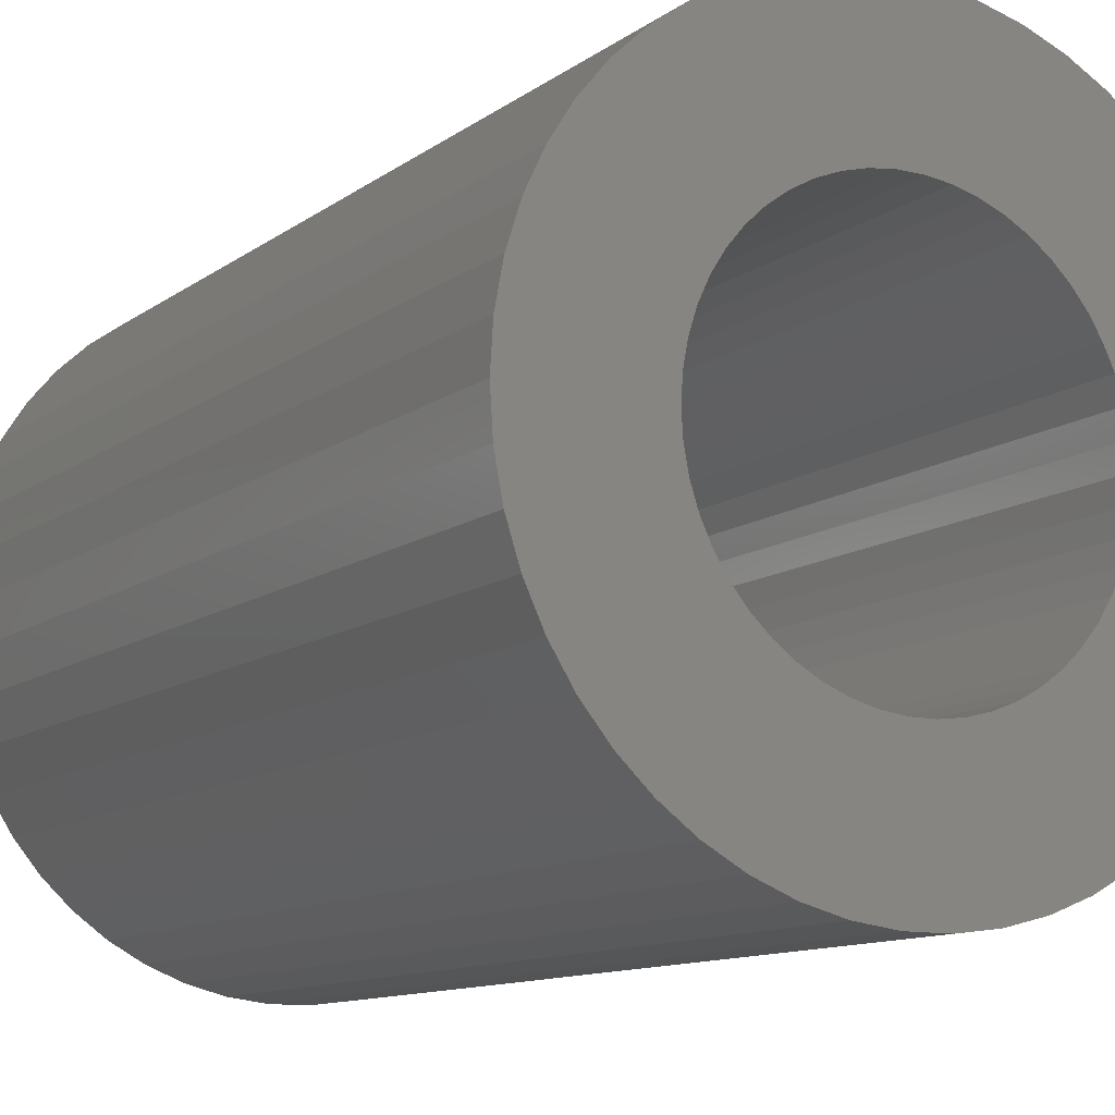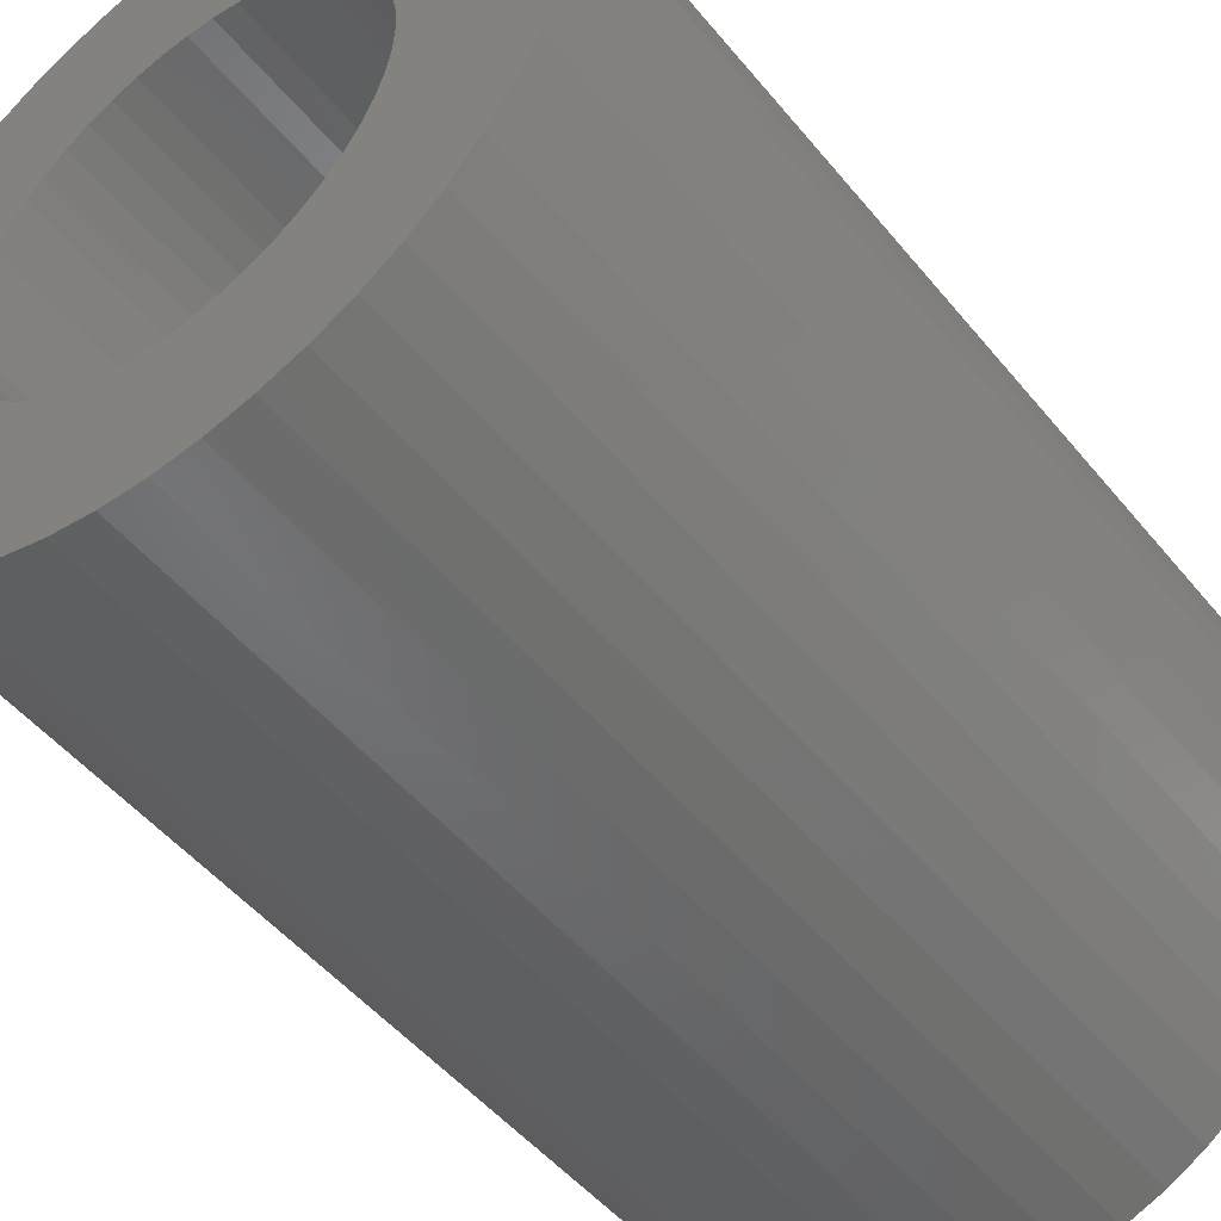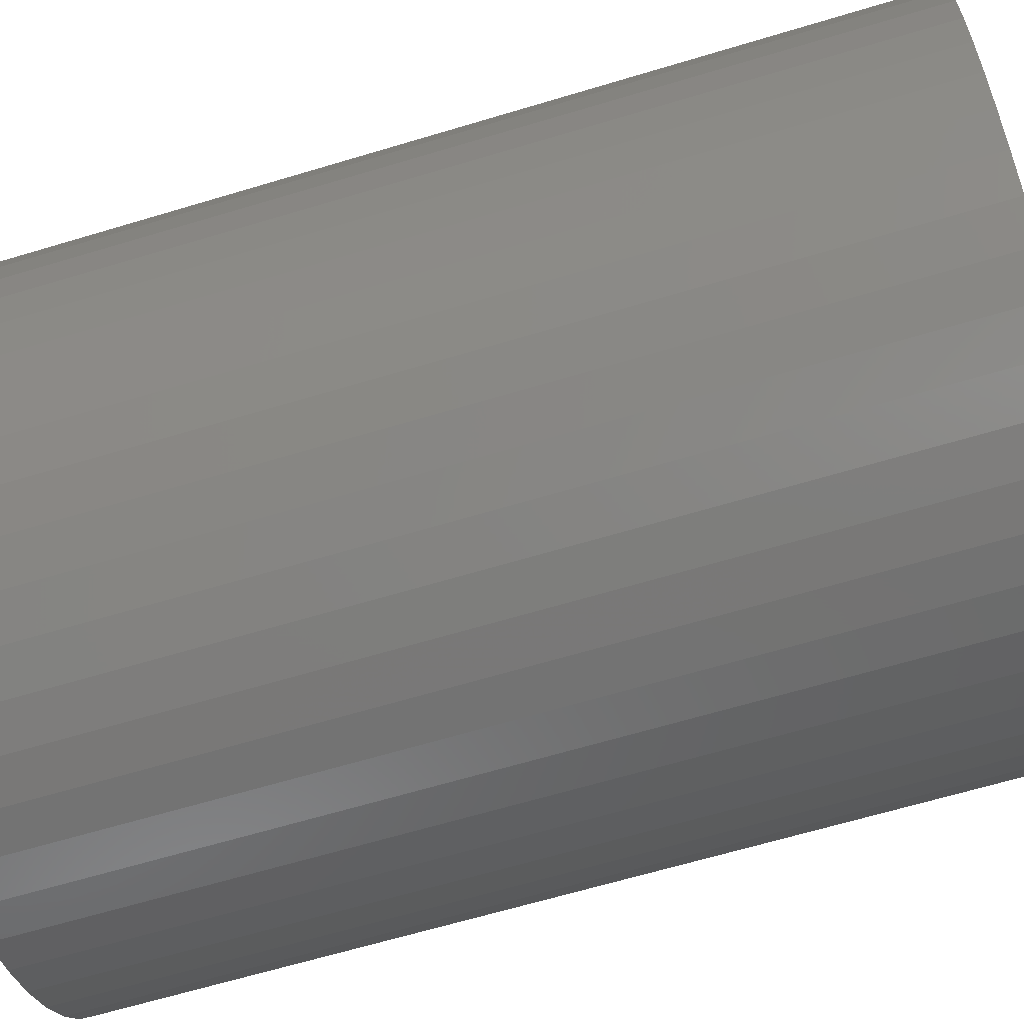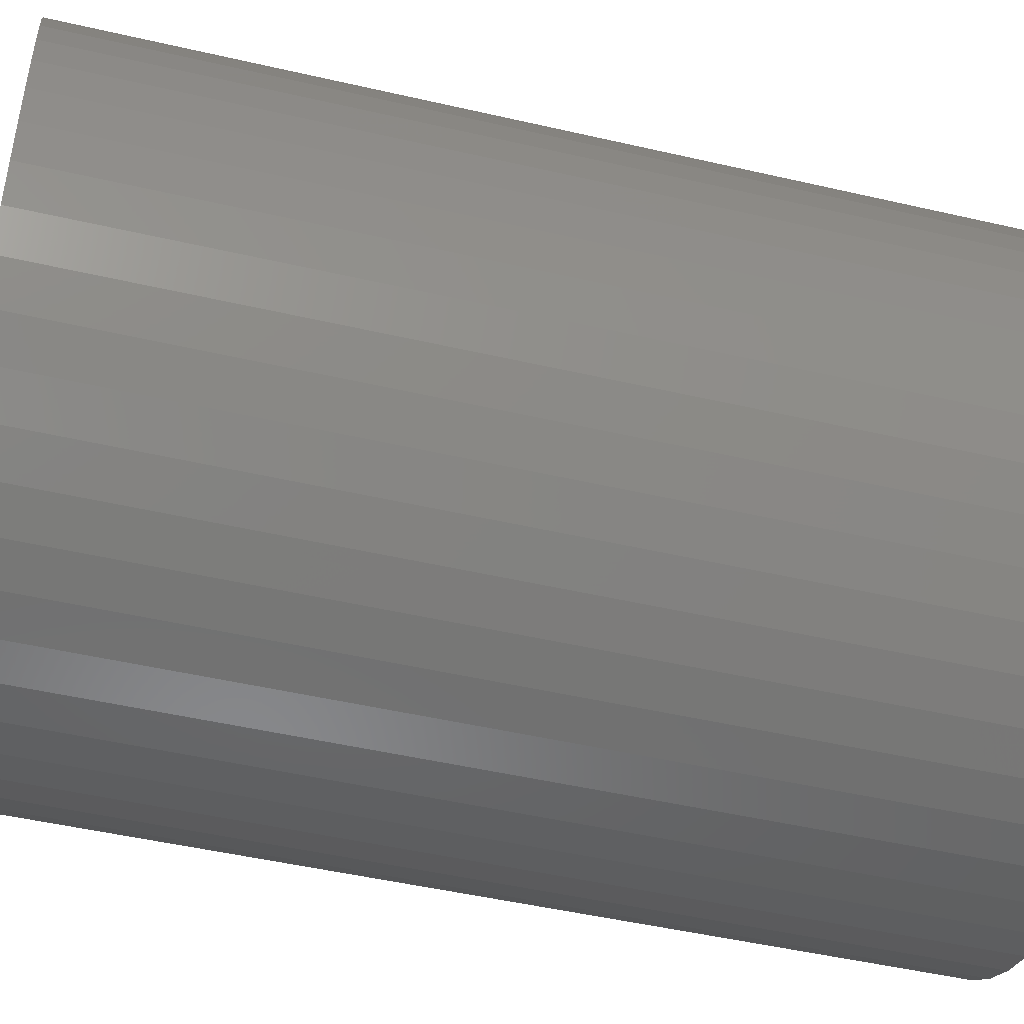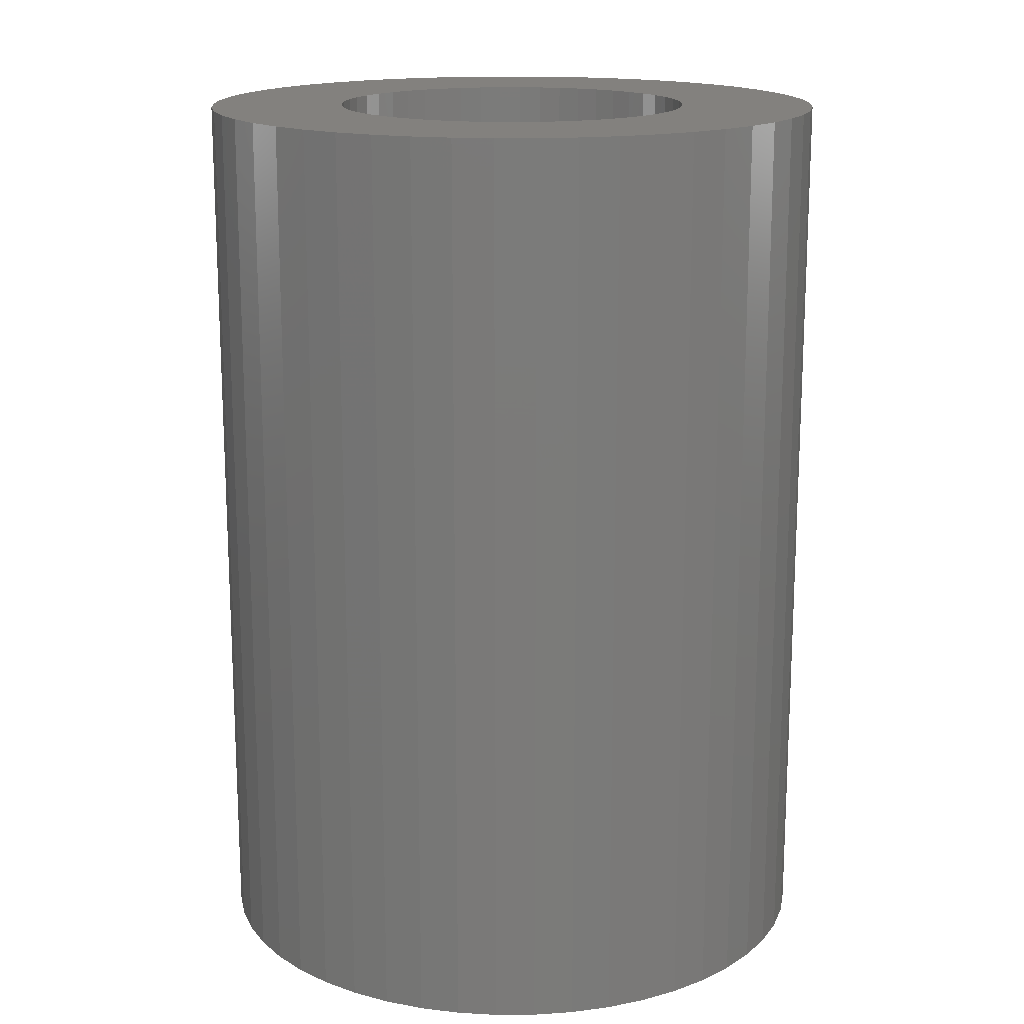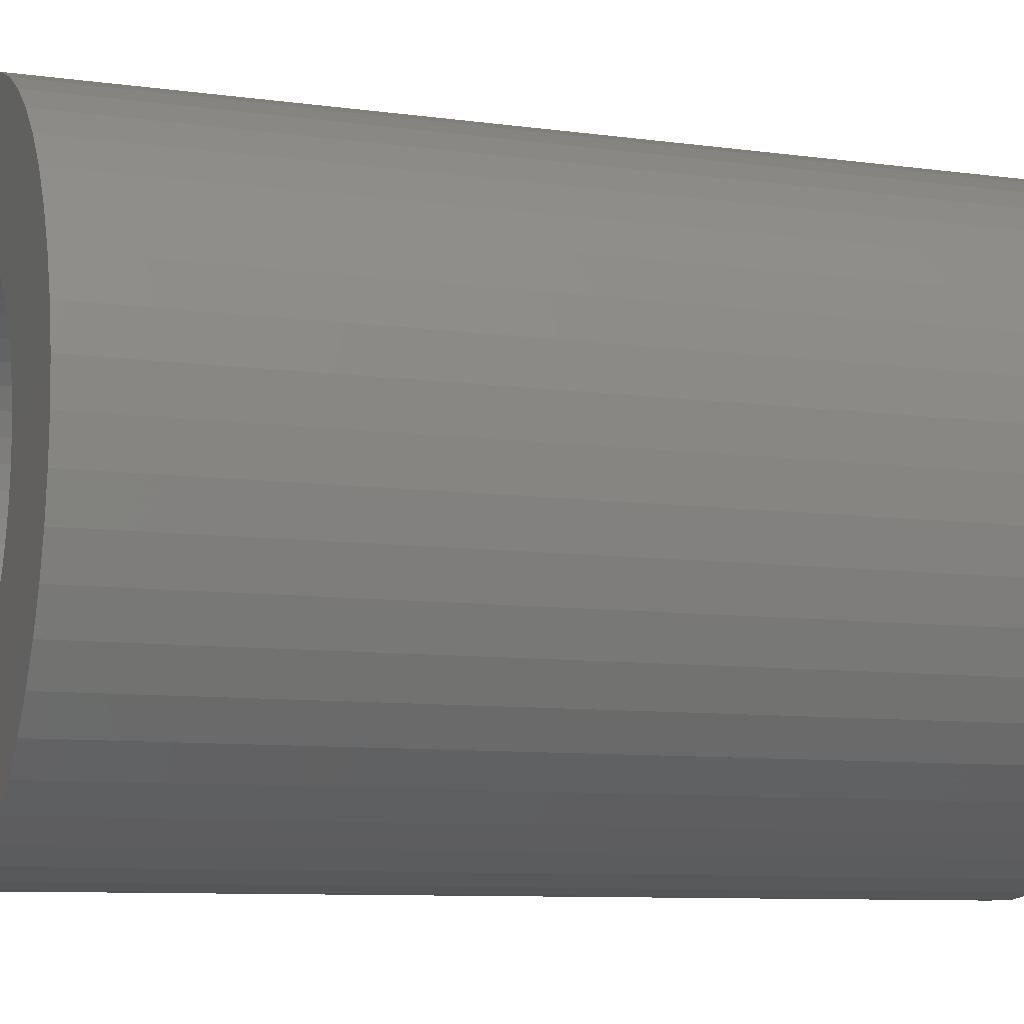
<metadata>
{"format":"stl","ext":"stl","renderer":"f3d","projection":"perspective","resolution":1024,"background":"white","views":[{"elev":-11.2,"azim":-30.8,"up":"+Y"},{"elev":-49.2,"azim":-142.6,"up":"+Y"},{"elev":-64.7,"azim":106.9,"up":"+Y"},{"elev":-48.0,"azim":-104.6,"up":"+Y"},{"elev":16.3,"azim":165.0,"up":"+Z"},{"elev":-8.8,"azim":69.6,"up":"+Y"}]}
</metadata>
<code>
# stl→obj: 200 verts, 400 faces
v 13.02 5.154 20
v 12.27 6.745 -20
v 12.27 6.745 20
v 13.02 5.154 -20
v 11.33 8.229 -20
v 11.33 8.229 20
v 5.961 12.67 -20
v 4.326 13.31 20
v 5.961 12.67 20
v 4.326 13.31 -20
v -4.326 13.31 -20
v -5.961 12.67 20
v -4.326 13.31 20
v -5.961 12.67 -20
v -13.02 5.154 -20
v -12.27 6.745 20
v -12.27 6.745 -20
v -13.02 5.154 20
v 13.89 -1.755 20
v 14 0 -20
v 14 0 20
v 13.89 -1.755 -20
v 10.21 9.584 -20
v 8.924 10.79 20
v 10.21 9.584 20
v 8.924 10.79 -20
v 0.8791 13.97 -20
v -0.8791 13.97 20
v 0.8791 13.97 20
v -0.8791 13.97 -20
v 7.502 11.82 -20
v 7.502 11.82 20
v -14 0 -20
v -13.89 1.755 20
v -13.89 1.755 -20
v -14 0 20
v -11.33 8.229 -20
v -10.21 9.584 20
v -10.21 9.584 -20
v -11.33 8.229 20
v -2.623 13.75 -20
v -2.623 13.75 20
v -8.924 10.79 -20
v -8.924 10.79 20
v 12.27 -6.745 20
v 13.02 -5.154 -20
v 13.02 -5.154 20
v 12.27 -6.745 -20
v -10.21 -9.584 -20
v -8.924 -10.79 20
v -10.21 -9.584 20
v -8.924 -10.79 -20
v -12.27 -6.745 -20
v -13.02 -5.154 20
v -13.02 -5.154 -20
v -12.27 -6.745 20
v 5.961 -12.67 -20
v 7.502 -11.82 20
v 5.961 -12.67 20
v 7.502 -11.82 -20
v 13.56 3.482 20
v 13.56 3.482 -20
v 2.623 13.75 20
v 2.623 13.75 -20
v 8 0 20
v 13.89 1.755 20
v 7.937 1.003 20
v 7.749 1.99 20
v 7.937 -1.003 20
v 7.438 2.945 20
v 13.56 -3.482 20
v 7.01 3.854 20
v 7.749 -1.99 20
v 6.472 4.702 20
v 5.832 5.476 20
v 7.438 -2.945 20
v 5.099 6.164 20
v 4.287 6.755 20
v 3.406 7.239 20
v 2.472 7.608 20
v 1.499 7.858 20
v 0.5023 7.984 20
v -0.5023 7.984 20
v -1.499 7.858 20
v -2.472 7.608 20
v -3.406 7.239 20
v -4.287 6.755 20
v -7.502 11.82 20
v -5.099 6.164 20
v -5.832 5.476 20
v -6.472 4.702 20
v -7.01 3.854 20
v -7.438 2.945 20
v 7.01 -3.854 20
v 11.33 -8.229 20
v 6.472 -4.702 20
v 10.21 -9.584 20
v 5.832 -5.476 20
v 8.924 -10.79 20
v 5.099 -6.164 20
v 4.287 -6.755 20
v 3.406 -7.239 20
v 4.326 -13.31 20
v 2.472 -7.608 20
v 2.623 -13.75 20
v 1.499 -7.858 20
v 0.8791 -13.97 20
v 0.5023 -7.984 20
v -0.5023 -7.984 20
v -0.8791 -13.97 20
v -1.499 -7.858 20
v -2.623 -13.75 20
v -2.472 -7.608 20
v -4.326 -13.31 20
v -3.406 -7.239 20
v -5.961 -12.67 20
v -4.287 -6.755 20
v -7.502 -11.82 20
v -5.099 -6.164 20
v -5.832 -5.476 20
v -6.472 -4.702 20
v -11.33 -8.229 20
v -7.01 -3.854 20
v -7.438 -2.945 20
v -7.749 -1.99 20
v -13.56 -3.482 20
v -7.937 -1.003 20
v -13.89 -1.755 20
v -8 0 20
v -7.749 1.99 20
v -13.56 3.482 20
v -7.937 1.003 20
v -13.56 3.482 -20
v -7.502 11.82 -20
v 13.89 1.755 -20
v 13.56 -3.482 -20
v 11.33 -8.229 -20
v 10.21 -9.584 -20
v -0.8791 -13.97 -20
v 0.8791 -13.97 -20
v -13.89 -1.755 -20
v 8 0 -20
v 7.937 -1.003 -20
v 7.749 -1.99 -20
v 7.937 1.003 -20
v 7.438 -2.945 -20
v 7.01 -3.854 -20
v 7.749 1.99 -20
v 6.472 -4.702 -20
v 5.832 -5.476 -20
v 8.924 -10.79 -20
v 7.438 2.945 -20
v 5.099 -6.164 -20
v 4.287 -6.755 -20
v 3.406 -7.239 -20
v 4.326 -13.31 -20
v 2.472 -7.608 -20
v 2.623 -13.75 -20
v 1.499 -7.858 -20
v 0.5023 -7.984 -20
v -0.5023 -7.984 -20
v -1.499 -7.858 -20
v -2.623 -13.75 -20
v -2.472 -7.608 -20
v -4.326 -13.31 -20
v -3.406 -7.239 -20
v -5.961 -12.67 -20
v -4.287 -6.755 -20
v -7.502 -11.82 -20
v -5.099 -6.164 -20
v -5.832 -5.476 -20
v -6.472 -4.702 -20
v -11.33 -8.229 -20
v -7.01 -3.854 -20
v -7.438 -2.945 -20
v 7.01 3.854 -20
v 6.472 4.702 -20
v 5.832 5.476 -20
v 5.099 6.164 -20
v 4.287 6.755 -20
v 3.406 7.239 -20
v 2.472 7.608 -20
v 1.499 7.858 -20
v 0.5023 7.984 -20
v -0.5023 7.984 -20
v -1.499 7.858 -20
v -2.472 7.608 -20
v -3.406 7.239 -20
v -4.287 6.755 -20
v -5.099 6.164 -20
v -5.832 5.476 -20
v -6.472 4.702 -20
v -7.01 3.854 -20
v -7.438 2.945 -20
v -7.749 1.99 -20
v -7.937 1.003 -20
v -8 0 -20
v -7.749 -1.99 -20
v -13.56 -3.482 -20
v -7.937 -1.003 -20
f 1 2 3
f 2 1 4
f 3 5 6
f 5 3 2
f 7 8 9
f 8 7 10
f 11 12 13
f 12 11 14
f 15 16 17
f 16 15 18
f 19 20 21
f 20 19 22
f 23 24 25
f 24 23 26
f 27 28 29
f 28 27 30
f 31 9 32
f 9 31 7
f 33 34 35
f 34 33 36
f 37 38 39
f 38 37 40
f 41 13 42
f 13 41 11
f 43 38 44
f 38 43 39
f 45 46 47
f 46 45 48
f 49 50 51
f 50 49 52
f 53 54 55
f 54 53 56
f 57 58 59
f 58 57 60
f 61 4 1
f 4 61 62
f 6 23 25
f 23 6 5
f 10 63 8
f 63 10 64
f 64 29 63
f 29 64 27
f 26 32 24
f 32 26 31
f 65 21 66
f 67 66 61
f 21 65 19
f 68 61 1
f 69 19 65
f 70 1 3
f 19 69 71
f 72 3 6
f 73 71 69
f 74 6 25
f 71 73 47
f 75 25 24
f 76 47 73
f 47 76 45
f 66 67 65
f 61 68 67
f 77 24 32
f 1 70 68
f 3 72 70
f 6 74 72
f 78 32 9
f 25 75 74
f 24 77 75
f 79 9 8
f 32 78 77
f 9 79 78
f 80 8 63
f 8 80 79
f 63 81 80
f 29 81 63
f 29 82 81
f 29 83 82
f 28 83 29
f 28 84 83
f 42 84 28
f 84 42 85
f 13 85 42
f 85 13 86
f 12 86 13
f 86 12 87
f 88 87 12
f 87 88 89
f 44 89 88
f 89 44 90
f 38 90 44
f 90 38 91
f 40 91 38
f 91 40 92
f 16 92 40
f 92 16 93
f 94 45 76
f 45 94 95
f 96 95 94
f 95 96 97
f 98 97 96
f 97 98 99
f 100 99 98
f 99 100 58
f 101 58 100
f 58 101 59
f 102 59 101
f 59 102 103
f 104 103 102
f 103 104 105
f 106 105 104
f 106 107 105
f 108 107 106
f 109 107 108
f 109 110 107
f 111 110 109
f 112 111 113
f 111 112 110
f 114 113 115
f 116 115 117
f 113 114 112
f 118 117 119
f 50 119 120
f 115 116 114
f 51 120 121
f 122 121 123
f 56 123 124
f 117 118 116
f 54 124 125
f 126 125 127
f 128 127 129
f 18 93 16
f 119 50 118
f 93 18 130
f 120 51 50
f 131 130 18
f 121 122 51
f 130 131 132
f 123 56 122
f 34 132 131
f 124 54 56
f 132 34 129
f 125 126 54
f 36 129 34
f 127 128 126
f 129 36 128
f 133 18 15
f 18 133 131
f 35 131 133
f 131 35 34
f 17 40 37
f 40 17 16
f 30 42 28
f 42 30 41
f 134 44 88
f 44 134 43
f 14 88 12
f 88 14 134
f 21 135 66
f 135 21 20
f 47 136 71
f 136 47 46
f 97 137 95
f 137 97 138
f 139 107 110
f 107 139 140
f 141 36 33
f 36 141 128
f 142 20 22
f 143 22 136
f 20 142 135
f 144 136 46
f 145 135 142
f 146 46 48
f 135 145 62
f 147 48 137
f 148 62 145
f 149 137 138
f 62 148 4
f 150 138 151
f 152 4 148
f 4 152 2
f 22 143 142
f 136 144 143
f 153 151 60
f 46 146 144
f 48 147 146
f 137 149 147
f 154 60 57
f 138 150 149
f 151 153 150
f 155 57 156
f 60 154 153
f 57 155 154
f 157 156 158
f 156 157 155
f 158 159 157
f 140 159 158
f 140 160 159
f 140 161 160
f 139 161 140
f 139 162 161
f 163 162 139
f 162 163 164
f 165 164 163
f 164 165 166
f 167 166 165
f 166 167 168
f 169 168 167
f 168 169 170
f 52 170 169
f 170 52 171
f 49 171 52
f 171 49 172
f 173 172 49
f 172 173 174
f 53 174 173
f 174 53 175
f 176 2 152
f 2 176 5
f 177 5 176
f 5 177 23
f 178 23 177
f 23 178 26
f 179 26 178
f 26 179 31
f 180 31 179
f 31 180 7
f 181 7 180
f 7 181 10
f 182 10 181
f 10 182 64
f 183 64 182
f 183 27 64
f 184 27 183
f 185 27 184
f 185 30 27
f 186 30 185
f 41 186 187
f 186 41 30
f 11 187 188
f 14 188 189
f 187 11 41
f 134 189 190
f 43 190 191
f 188 14 11
f 39 191 192
f 37 192 193
f 17 193 194
f 189 134 14
f 15 194 195
f 133 195 196
f 35 196 197
f 55 175 53
f 190 43 134
f 175 55 198
f 191 39 43
f 199 198 55
f 192 37 39
f 198 199 200
f 193 17 37
f 141 200 199
f 194 15 17
f 200 141 197
f 195 133 15
f 33 197 141
f 196 35 133
f 197 33 35
f 49 122 173
f 122 49 51
f 140 105 107
f 105 140 158
f 66 62 61
f 62 66 135
f 95 48 45
f 48 95 137
f 55 126 199
f 126 55 54
f 199 128 141
f 128 199 126
f 156 59 103
f 59 156 57
f 158 103 105
f 103 158 156
f 151 97 99
f 97 151 138
f 71 22 19
f 22 71 136
f 163 110 112
f 110 163 139
f 52 118 50
f 118 52 169
f 173 56 53
f 56 173 122
f 60 99 58
f 99 60 151
f 169 116 118
f 116 169 167
f 165 112 114
f 112 165 163
f 167 114 116
f 114 167 165
f 152 72 176
f 72 152 70
f 176 74 177
f 74 176 72
f 183 80 81
f 80 183 182
f 182 79 80
f 79 182 181
f 188 85 86
f 85 188 187
f 93 193 92
f 193 93 194
f 143 65 142
f 65 143 69
f 179 75 77
f 75 179 178
f 181 78 79
f 78 181 180
f 129 196 132
f 196 129 197
f 91 191 90
f 191 91 192
f 187 84 85
f 84 187 186
f 191 89 90
f 89 191 190
f 147 76 146
f 76 147 94
f 170 120 119
f 120 170 171
f 123 175 124
f 175 123 174
f 154 102 101
f 102 154 155
f 148 70 152
f 70 148 68
f 177 75 178
f 75 177 74
f 185 82 83
f 82 185 184
f 180 77 78
f 77 180 179
f 130 194 93
f 194 130 195
f 132 195 130
f 195 132 196
f 92 192 91
f 192 92 193
f 186 83 84
f 83 186 185
f 190 87 89
f 87 190 189
f 189 86 87
f 86 189 188
f 142 67 145
f 67 142 65
f 146 73 144
f 73 146 76
f 150 96 149
f 96 150 98
f 160 109 108
f 109 160 161
f 120 172 121
f 172 120 171
f 159 108 106
f 108 159 160
f 145 68 148
f 68 145 67
f 184 81 82
f 81 184 183
f 149 94 147
f 94 149 96
f 166 117 115
f 117 166 168
f 162 113 111
f 113 162 164
f 124 198 125
f 198 124 175
f 125 200 127
f 200 125 198
f 127 197 129
f 197 127 200
f 155 104 102
f 104 155 157
f 157 106 104
f 106 157 159
f 150 100 98
f 100 150 153
f 144 69 143
f 69 144 73
f 161 111 109
f 111 161 162
f 121 174 123
f 174 121 172
f 153 101 100
f 101 153 154
f 168 119 117
f 119 168 170
f 164 115 113
f 115 164 166

</code>
